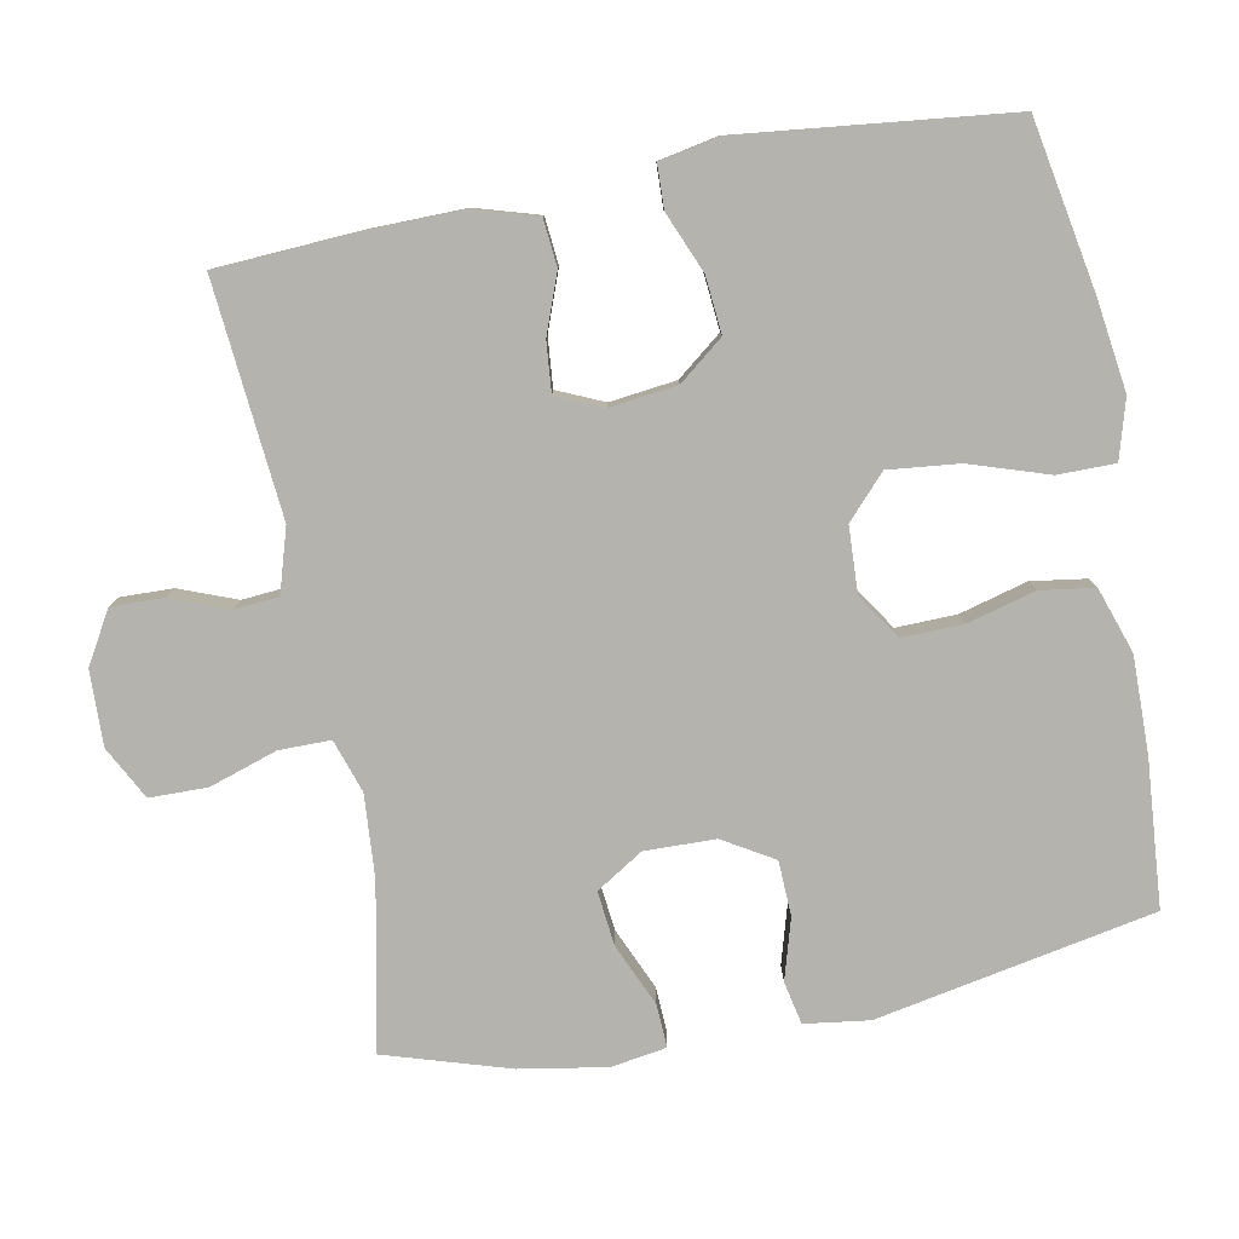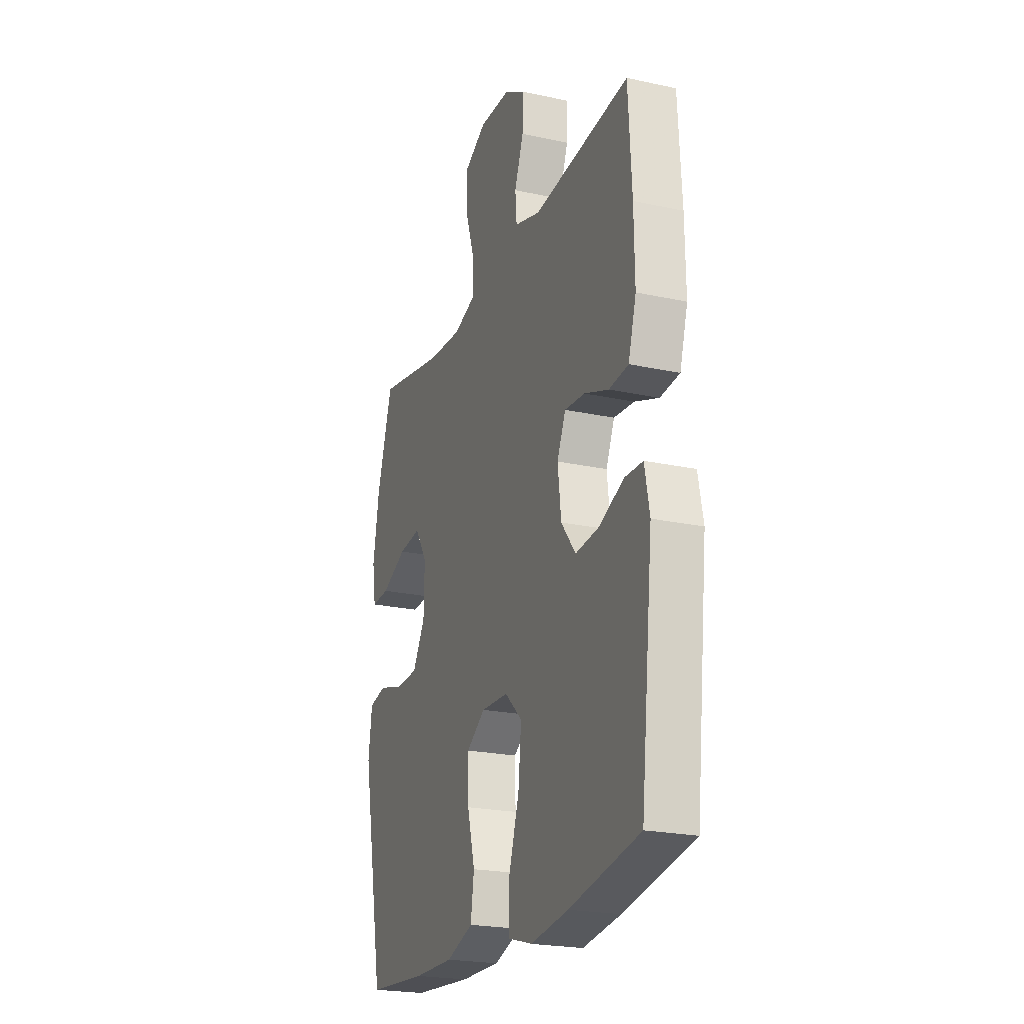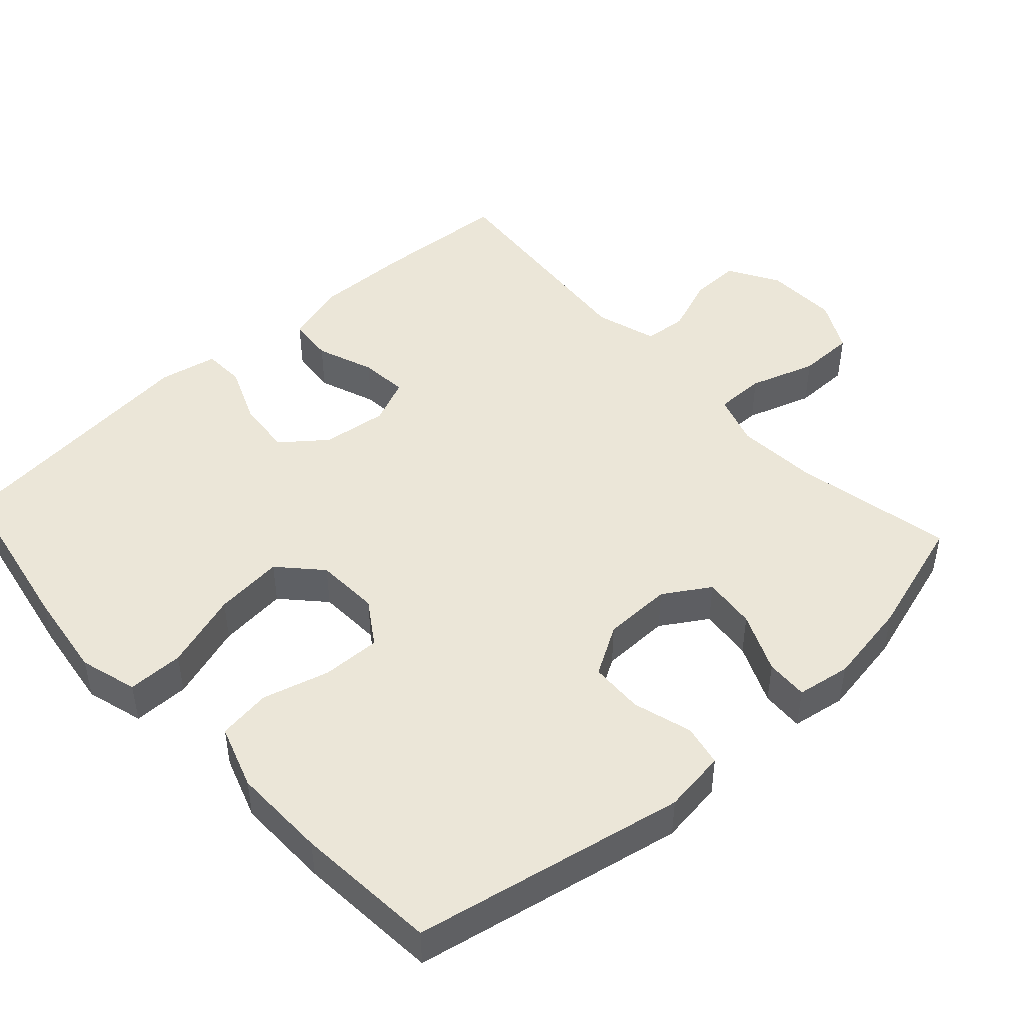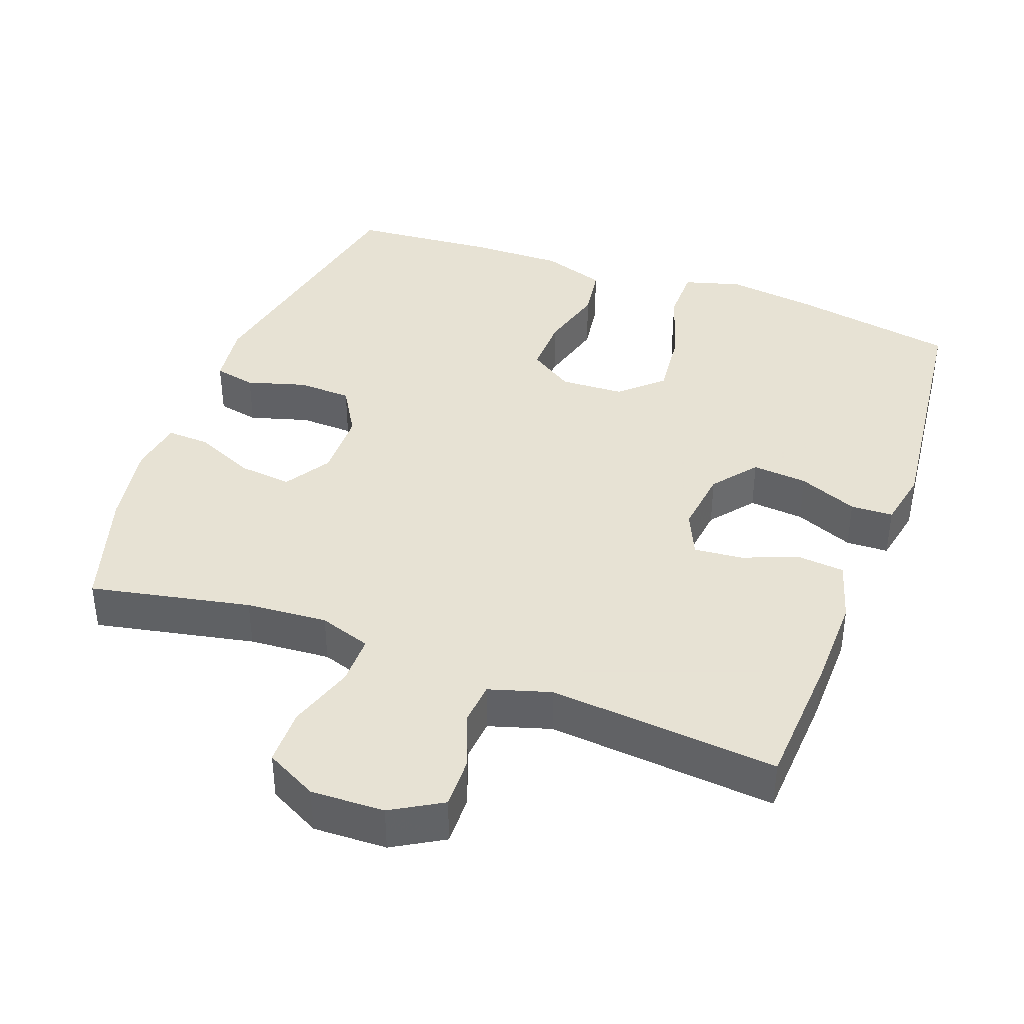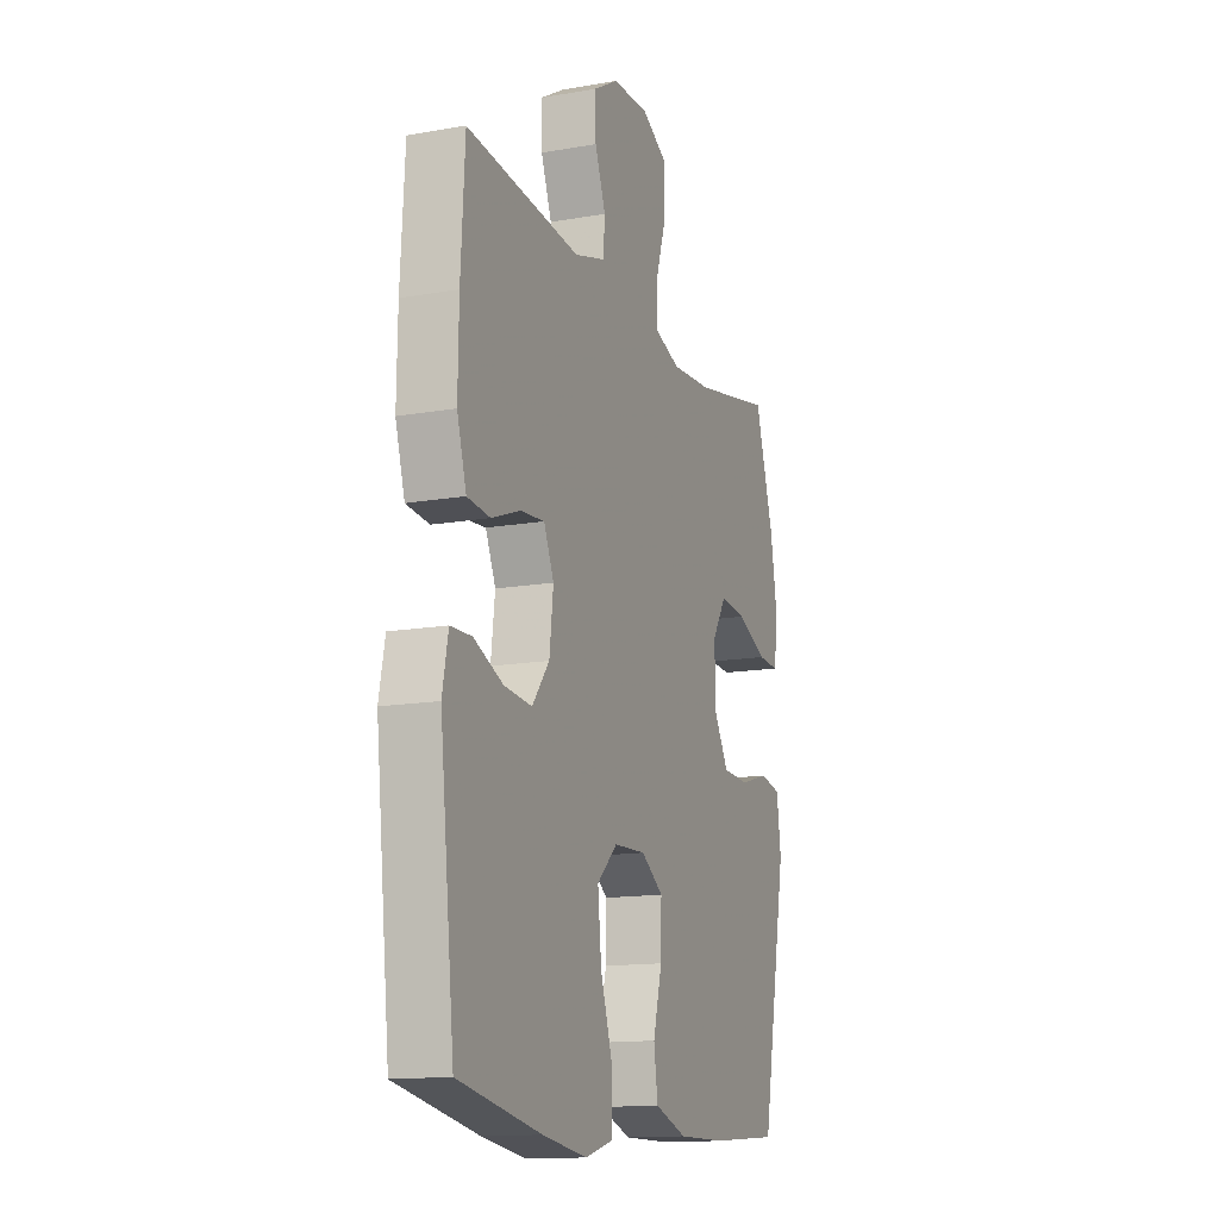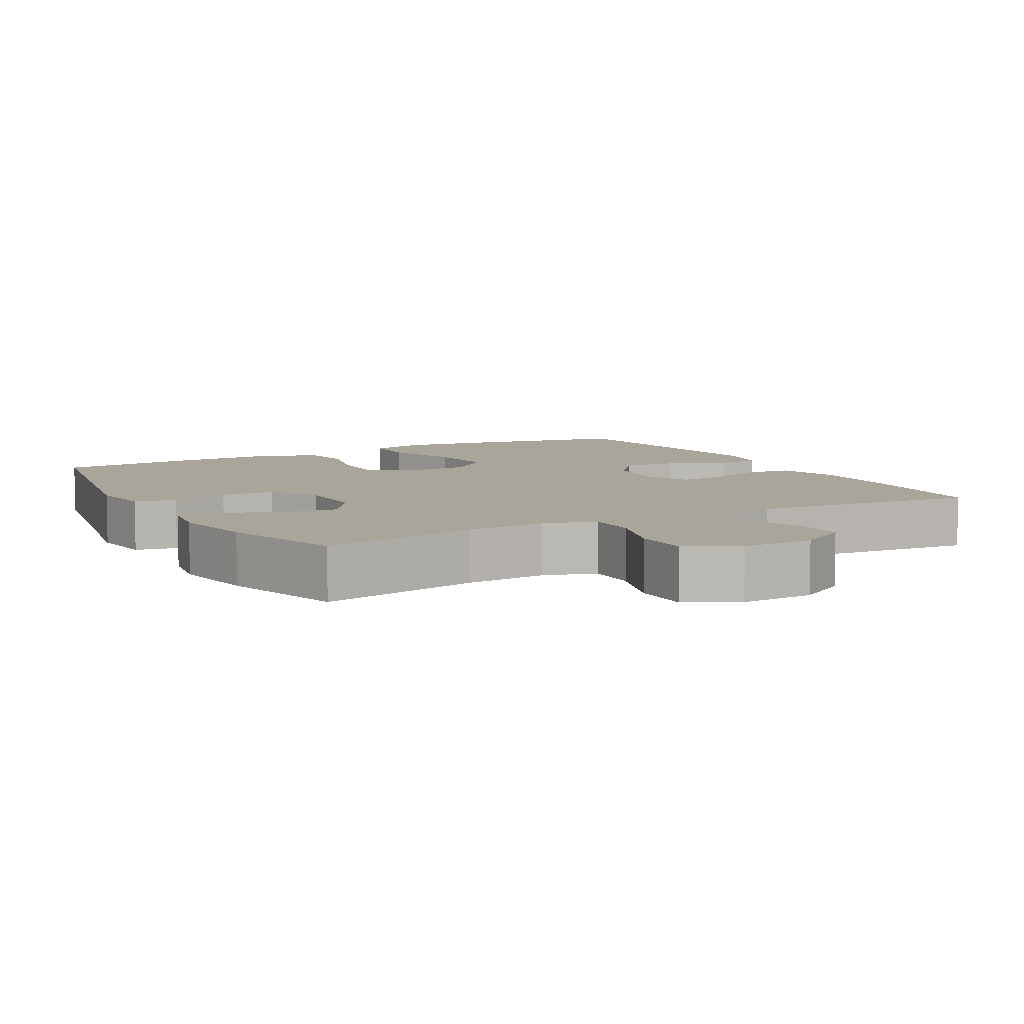
<metadata>
{"format":"obj","ext":"obj","renderer":"f3d","projection":"perspective","resolution":1024,"background":"white","views":[{"elev":-79.9,"azim":100.8,"up":"+Y"},{"elev":-22.5,"azim":69.4,"up":"+Z"},{"elev":46.6,"azim":-132.3,"up":"+Y"},{"elev":39.7,"azim":20.3,"up":"+Y"},{"elev":-14.3,"azim":111.0,"up":"+Z"},{"elev":7.5,"azim":-28.9,"up":"+Y"}]}
</metadata>
<code>
v 0.5 0.07 -0.5
v 0.27 0.07 -0.542
v 0.146 0.07 -0.559
v 0.066 0.07 -0.536
v 0.066 0.07 -0.458
v 0.101 0.07 -0.351
v 0.111 0.07 -0.255
v 0.054 0.07 -0.202
v -0.035 0.07 -0.198
v -0.097 0.07 -0.239
v -0.095 0.07 -0.321
v -0.07 0.07 -0.414
v -0.081 0.07 -0.488
v -0.17 0.07 -0.518
v -0.302 0.07 -0.516
v -0.5 0.07 -0.5
v -0.573 0.07 -0.122
v -0.561 0.07 -0.034
v -0.503 0.07 -0.022
v -0.421 0.07 -0.046
v -0.346 0.07 -0.043
v -0.305 0.07 0.026
v -0.303 0.07 0.122
v -0.343 0.07 0.186
v -0.417 0.07 0.178
v -0.501 0.07 0.141
v -0.56 0.07 0.138
v -0.572 0.07 0.213
v -0.552 0.07 0.331
v -0.5 0.07 0.5
v -0.277 0.07 0.455
v -0.164 0.07 0.447
v -0.092 0.07 0.471
v -0.092 0.07 0.541
v -0.122 0.07 0.633
v -0.121 0.07 0.712
v -0.049 0.07 0.75
v 0.053 0.07 0.747
v 0.123 0.07 0.706
v 0.121 0.07 0.635
v 0.091 0.07 0.557
v 0.096 0.07 0.497
v 0.182 0.07 0.471
v 0.5 0.07 0.5
v 0.511 0.07 0.311
v 0.513 0.07 0.18
v 0.487 0.07 0.093
v 0.423 0.07 0.087
v 0.343 0.07 0.117
v 0.276 0.07 0.123
v 0.248 0.07 0.06
v 0.259 0.07 -0.031
v 0.307 0.07 -0.092
v 0.384 0.07 -0.085
v 0.466 0.07 -0.051
v 0.525 0.07 -0.053
v 0.541 0.07 -0.134
v 0.5 0 -0.5
v 0.27 0 -0.542
v 0.146 0 -0.559
v 0.066 0 -0.536
v 0.066 0 -0.458
v 0.101 0 -0.351
v 0.111 0 -0.255
v 0.054 0 -0.202
v -0.035 0 -0.198
v -0.097 0 -0.239
v -0.095 0 -0.321
v -0.07 0 -0.414
v -0.081 0 -0.488
v -0.17 0 -0.518
v -0.302 0 -0.516
v -0.5 0 -0.5
v -0.573 0 -0.122
v -0.561 0 -0.034
v -0.503 0 -0.022
v -0.421 0 -0.046
v -0.346 0 -0.043
v -0.305 0 0.026
v -0.303 0 0.122
v -0.343 0 0.186
v -0.417 0 0.178
v -0.501 0 0.141
v -0.56 0 0.138
v -0.572 0 0.213
v -0.552 0 0.331
v -0.5 0 0.5
v -0.277 0 0.455
v -0.164 0 0.447
v -0.092 0 0.471
v -0.092 0 0.541
v -0.122 0 0.633
v -0.121 0 0.712
v -0.049 0 0.75
v 0.053 0 0.747
v 0.123 0 0.706
v 0.121 0 0.635
v 0.091 0 0.557
v 0.096 0 0.497
v 0.182 0 0.471
v 0.5 0 0.5
v 0.511 0 0.311
v 0.513 0 0.18
v 0.487 0 0.093
v 0.423 0 0.087
v 0.343 0 0.117
v 0.276 0 0.123
v 0.248 0 0.06
v 0.259 0 -0.031
v 0.307 0 -0.092
v 0.384 0 -0.085
v 0.466 0 -0.051
v 0.525 0 -0.053
v 0.541 0 -0.134
f 4 5 6
f 3 4 6
f 2 3 6
f 1 2 6
f 57 1 6
f 56 57 6
f 55 56 6
f 54 55 6
f 53 54 6 7
f 52 53 7 8
f 51 52 8 9
f 50 51 9 10
f 47 48 49
f 46 47 49
f 45 46 49
f 44 45 49
f 43 44 49
f 42 43 49 50
f 39 40 41
f 38 39 41
f 37 38 41
f 36 37 41
f 35 36 41
f 34 35 41
f 33 34 41 42
f 42 50 10
f 33 42 10
f 32 33 10
f 29 30 31
f 28 29 31
f 27 28 31
f 26 27 31
f 25 26 31
f 24 25 31 32
f 18 19 20
f 17 18 20
f 16 17 20
f 15 16 20
f 14 15 20
f 13 14 20
f 12 13 20
f 11 12 20
f 11 20 21
f 10 11 21 22
f 23 24 32
f 10 22 23 32
f 63 62 61
f 63 61 60
f 63 60 59
f 63 59 58
f 63 58 114
f 63 114 113
f 63 113 112
f 63 112 111
f 64 63 111 110
f 65 64 110 109
f 66 65 109 108
f 67 66 108 107
f 106 105 104
f 106 104 103
f 106 103 102
f 106 102 101
f 106 101 100
f 107 106 100 99
f 98 97 96
f 98 96 95
f 98 95 94
f 98 94 93
f 98 93 92
f 98 92 91
f 99 98 91 90
f 67 107 99
f 67 99 90
f 67 90 89
f 88 87 86
f 88 86 85
f 88 85 84
f 88 84 83
f 88 83 82
f 89 88 82 81
f 77 76 75
f 77 75 74
f 77 74 73
f 77 73 72
f 77 72 71
f 77 71 70
f 77 70 69
f 77 69 68
f 78 77 68
f 79 78 68 67
f 89 81 80
f 89 80 79 67
f 1 58 59 2
f 2 59 60 3
f 3 60 61 4
f 4 61 62 5
f 5 62 63 6
f 6 63 64 7
f 7 64 65 8
f 8 65 66 9
f 9 66 67 10
f 10 67 68 11
f 11 68 69 12
f 12 69 70 13
f 13 70 71 14
f 14 71 72 15
f 15 72 73 16
f 16 73 74 17
f 17 74 75 18
f 18 75 76 19
f 19 76 77 20
f 20 77 78 21
f 21 78 79 22
f 22 79 80 23
f 23 80 81 24
f 24 81 82 25
f 25 82 83 26
f 26 83 84 27
f 27 84 85 28
f 28 85 86 29
f 29 86 87 30
f 30 87 88 31
f 31 88 89 32
f 32 89 90 33
f 33 90 91 34
f 34 91 92 35
f 35 92 93 36
f 36 93 94 37
f 37 94 95 38
f 38 95 96 39
f 39 96 97 40
f 40 97 98 41
f 41 98 99 42
f 42 99 100 43
f 43 100 101 44
f 44 101 102 45
f 45 102 103 46
f 46 103 104 47
f 47 104 105 48
f 48 105 106 49
f 49 106 107 50
f 50 107 108 51
f 51 108 109 52
f 52 109 110 53
f 53 110 111 54
f 54 111 112 55
f 55 112 113 56
f 56 113 114 57
f 57 114 58 1

</code>
